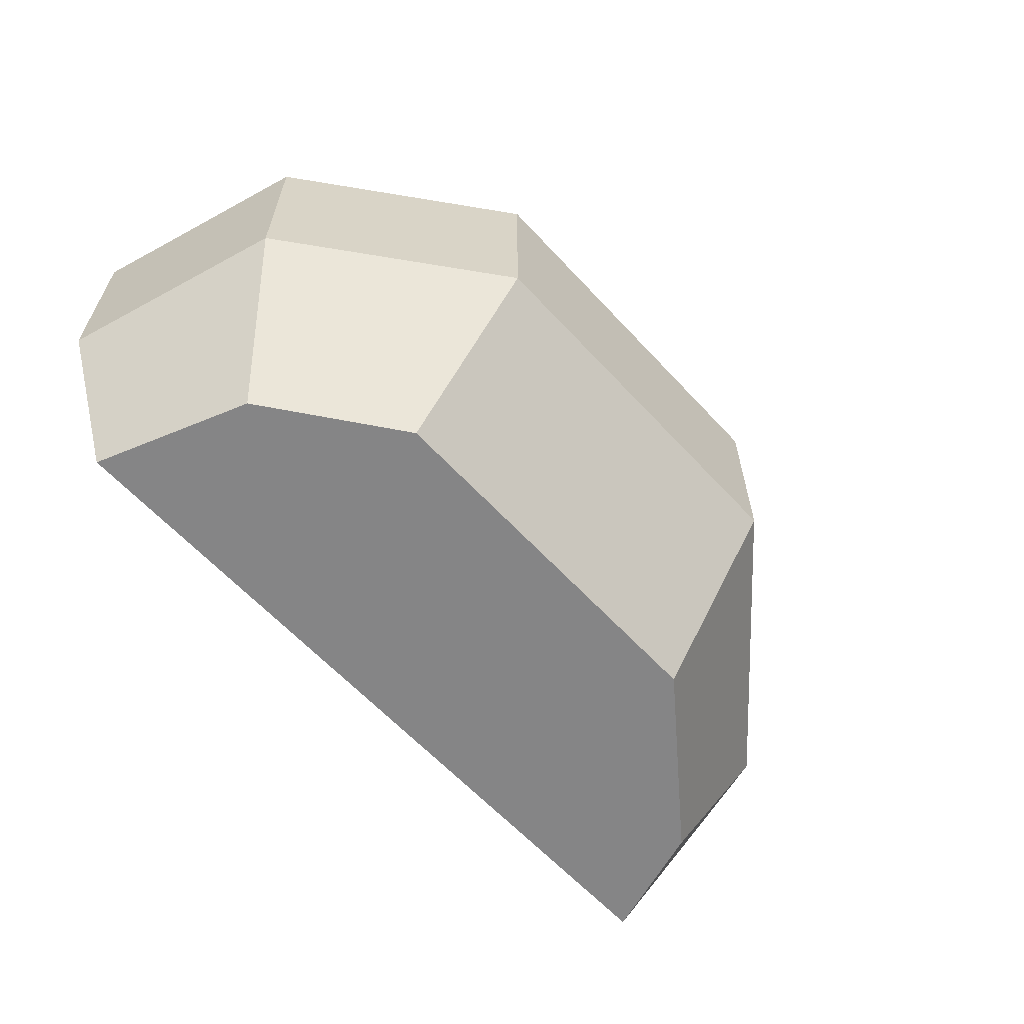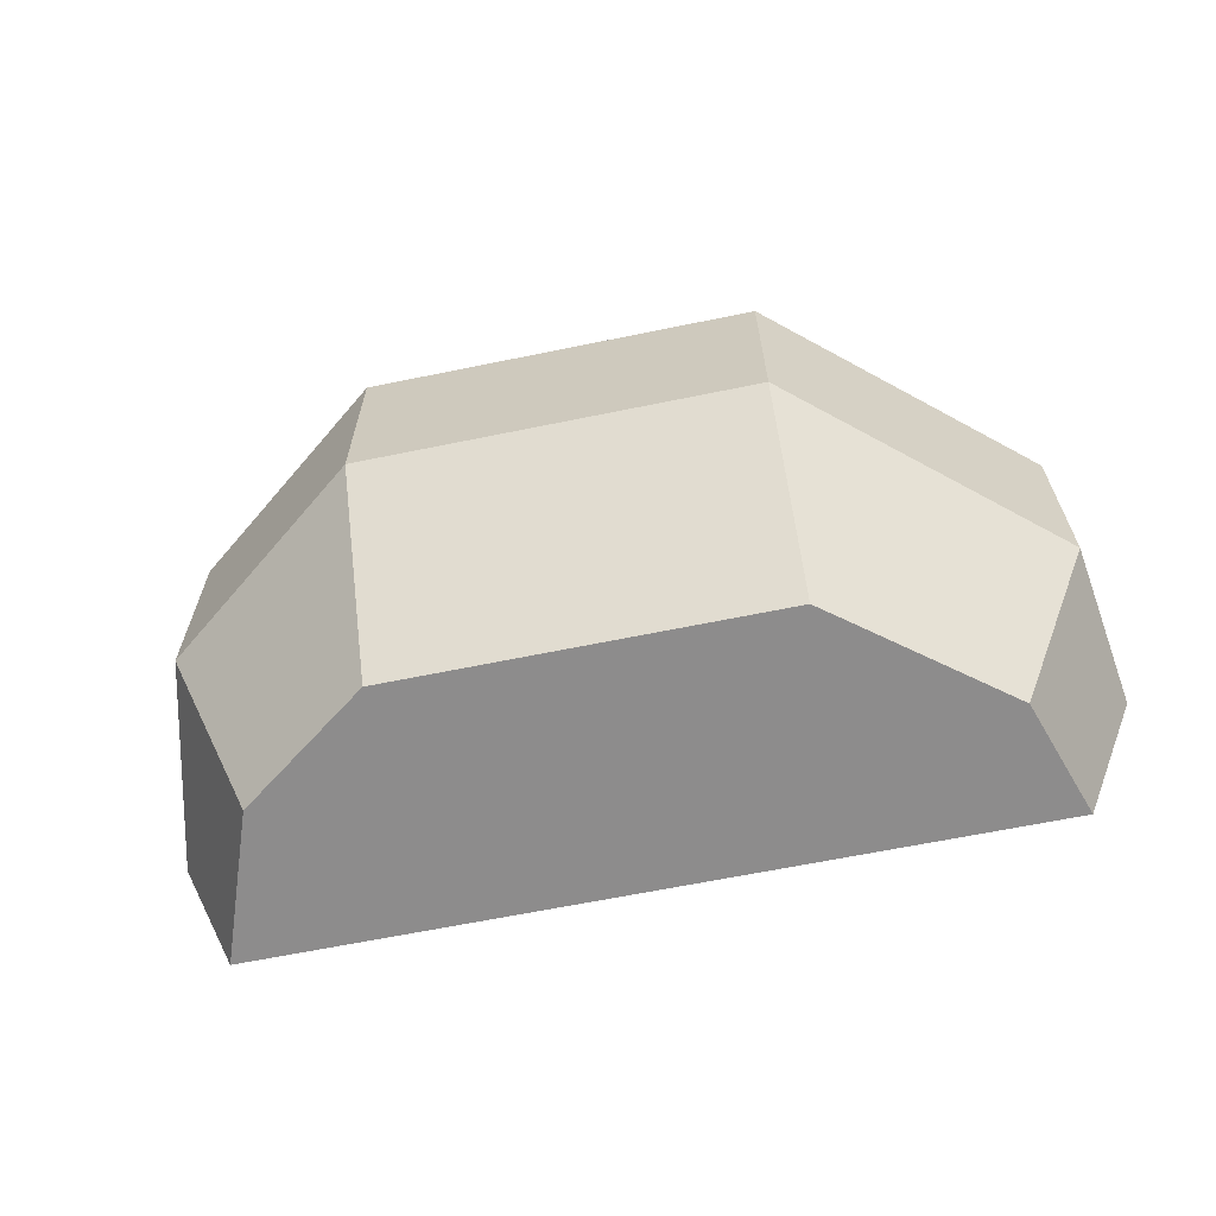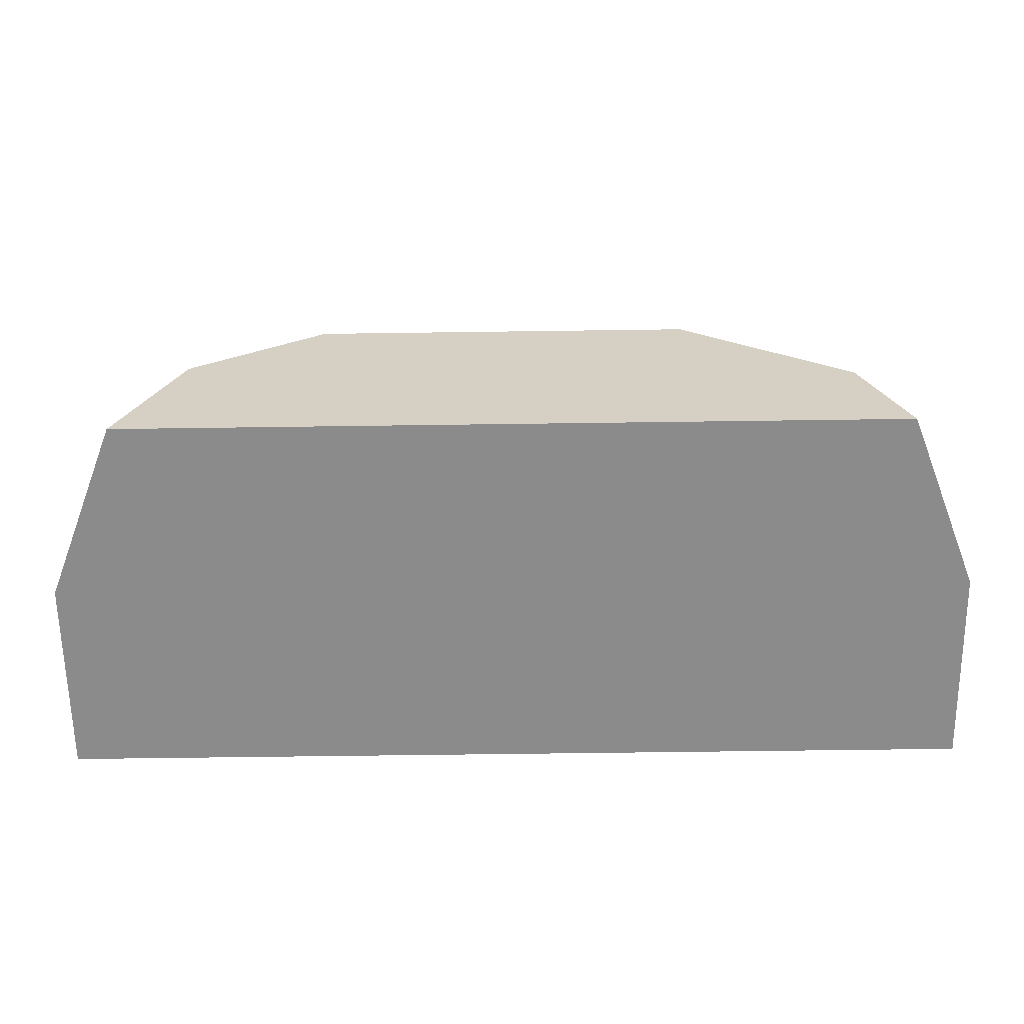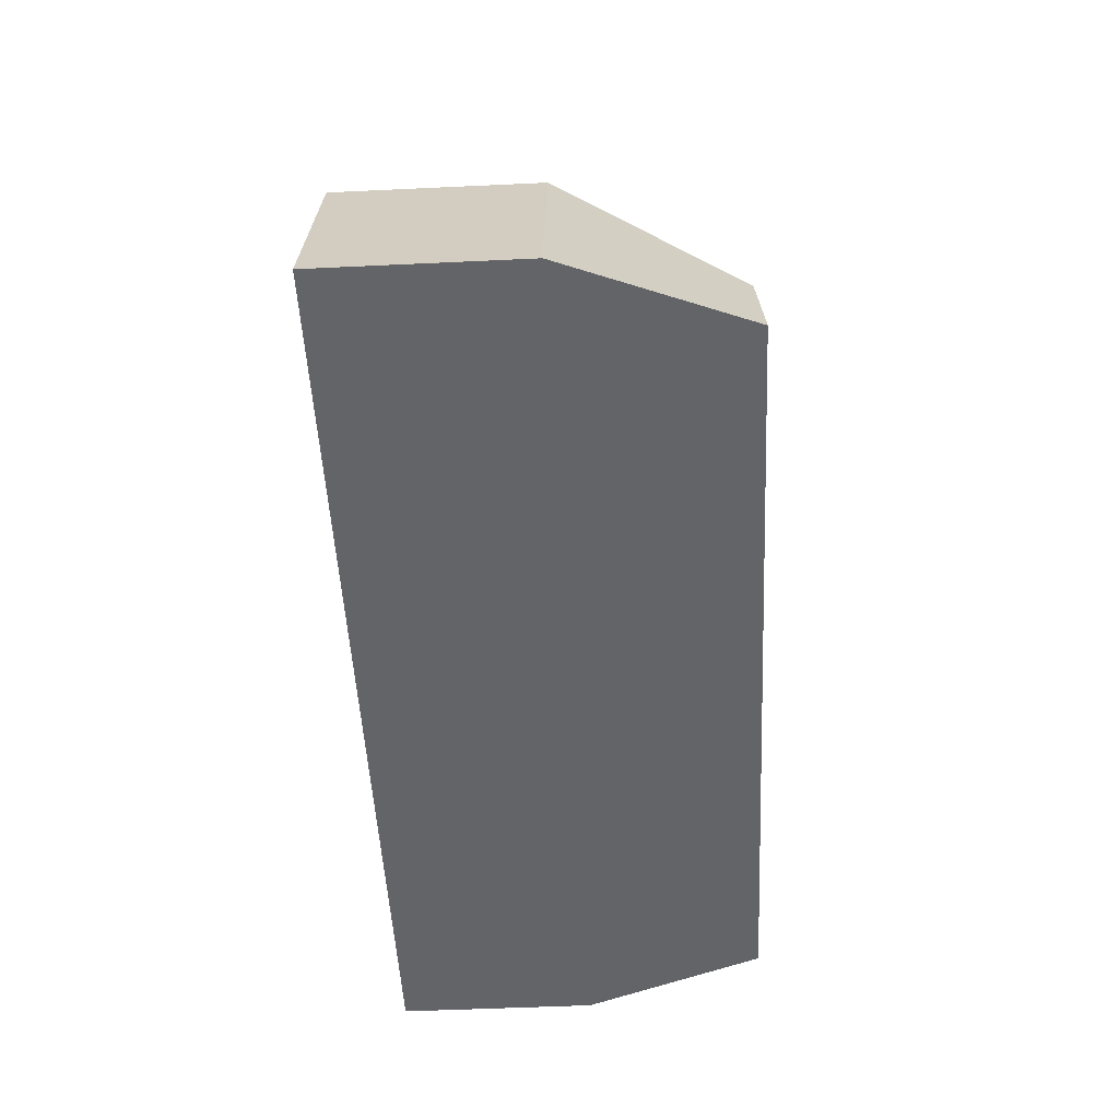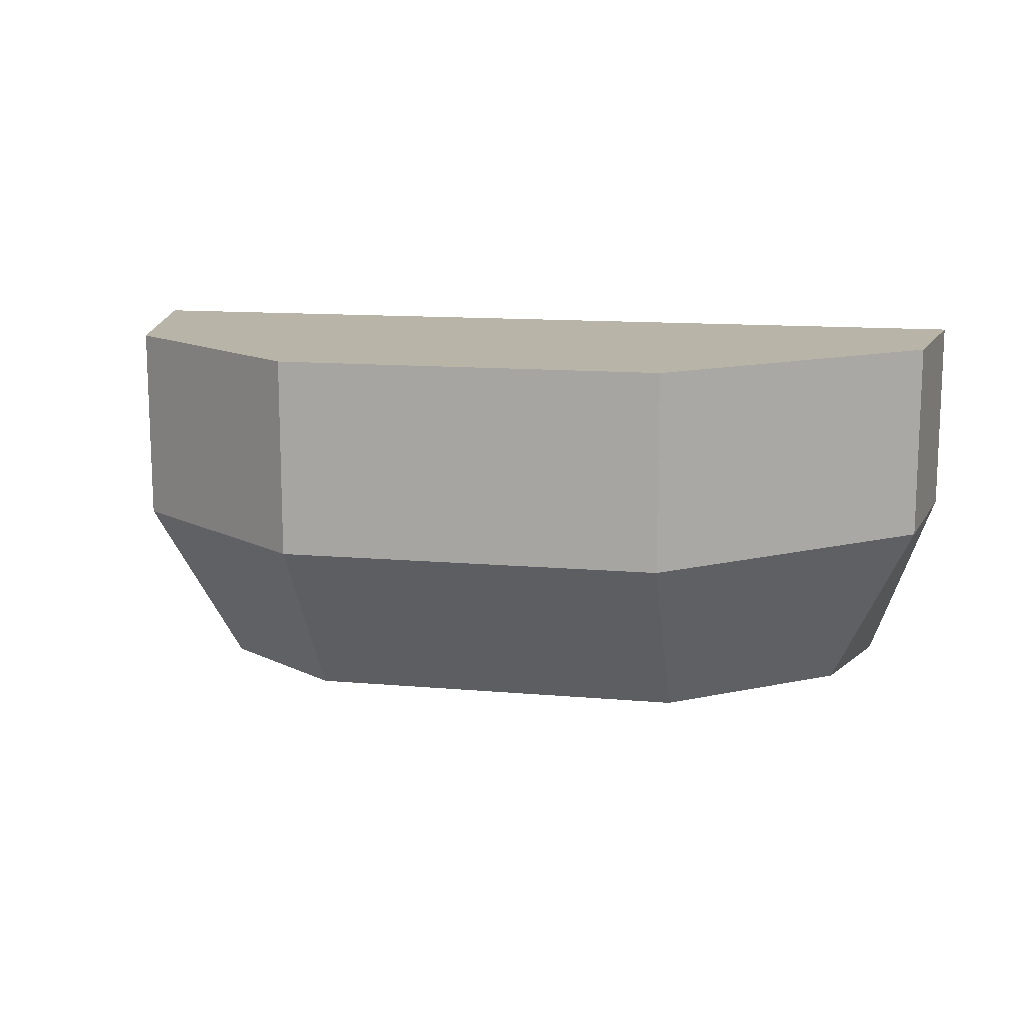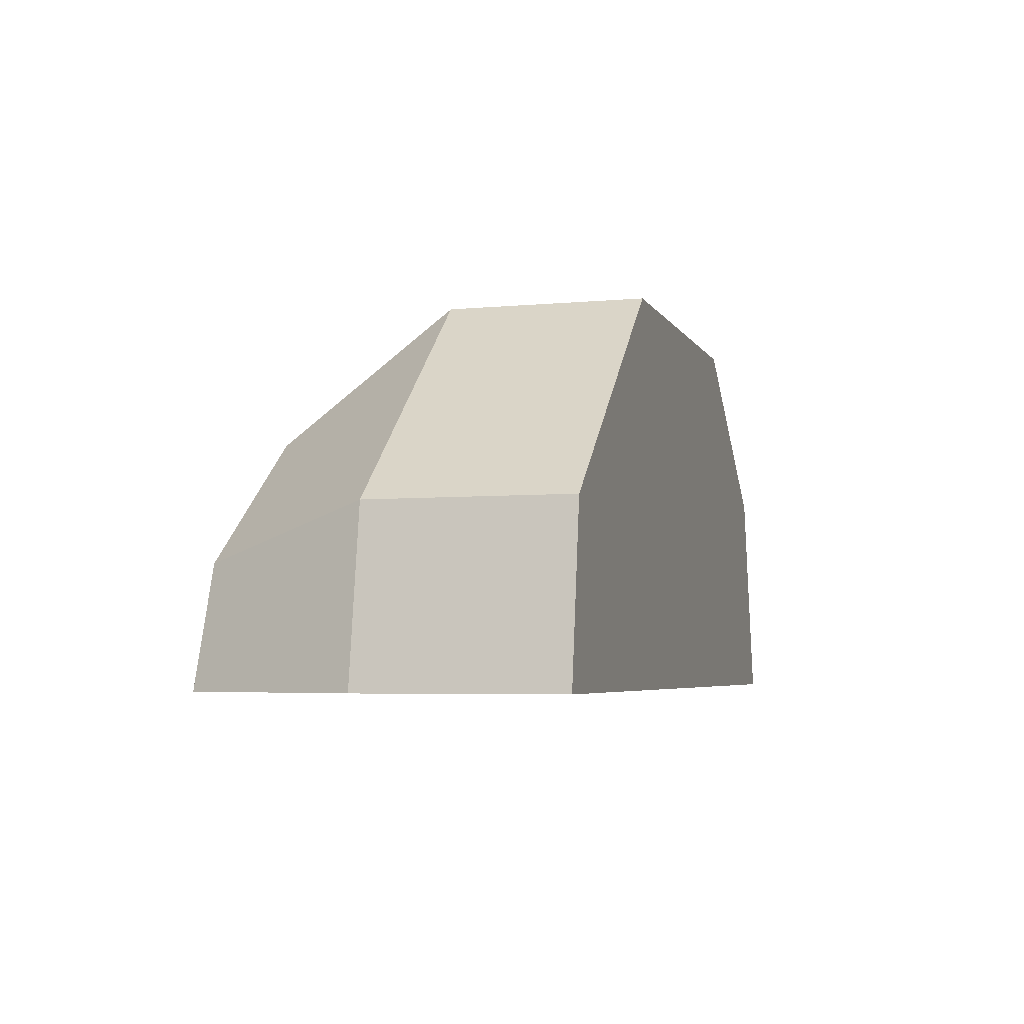
<metadata>
{"format":"obj","ext":"obj","renderer":"f3d","projection":"perspective","resolution":1024,"background":"white","views":[{"elev":-61.9,"azim":-47.4,"up":"+Y"},{"elev":-64.3,"azim":11.7,"up":"+Y"},{"elev":-63.8,"azim":0.8,"up":"+Z"},{"elev":-51.3,"azim":-87.1,"up":"+Z"},{"elev":13.0,"azim":11.4,"up":"+Y"},{"elev":-4.7,"azim":106.6,"up":"+Z"}]}
</metadata>
<code>
o Blob.003
v 0.02161 0.0225 0.02985
v 0.02161 0.0225 -0.01512
v 0.02161 -0.000769 0.02985
v 0.02161 -0.000769 -0.01512
v -0.02335 0.0225 0.02985
v -0.02335 0.0225 -0.01512
v -0.02335 -0.000769 0.02985
v -0.02335 -0.000769 -0.01512
v 0.05091 -0.000769 0.004674
v 0.05091 0.0225 0.004674
v 0.05389 0.0225 -0.01512
v 0.05389 -0.000769 -0.01512
v -0.05371 -0.000769 -0.01512
v -0.04737 -0.000769 0.01122
v -0.04737 0.0225 0.01122
v -0.05371 0.0225 -0.01512
v 0.02161 -0.02173 -0.01512
v 0.02161 -0.02173 0.01422
v -0.02335 -0.02173 0.01422
v -0.02335 -0.02173 -0.01512
v 0.04597 -0.02173 -0.01512
v 0.04121 -0.02173 -0.001073
v -0.04533 -0.02173 -0.01512
v -0.03882 -0.02173 0.002865
f 2 11 12 4
f 7 19 18 3
f 8 13 16 6
f 5 1 2 6
f 3 1 5 7
f 8 6 2 4
f 10 9 12 11
f 3 9 10 1
f 14 24 19 7
f 1 10 11 2
f 14 15 16 13
f 3 18 22 9
f 6 16 15 5
f 5 15 14 7
f 18 19 20 17
f 17 21 22 18
f 19 24 23 20
f 9 22 21 12
f 13 23 24 14
f 4 17 20 8
f 12 21 17 4
f 8 20 23 13

</code>
